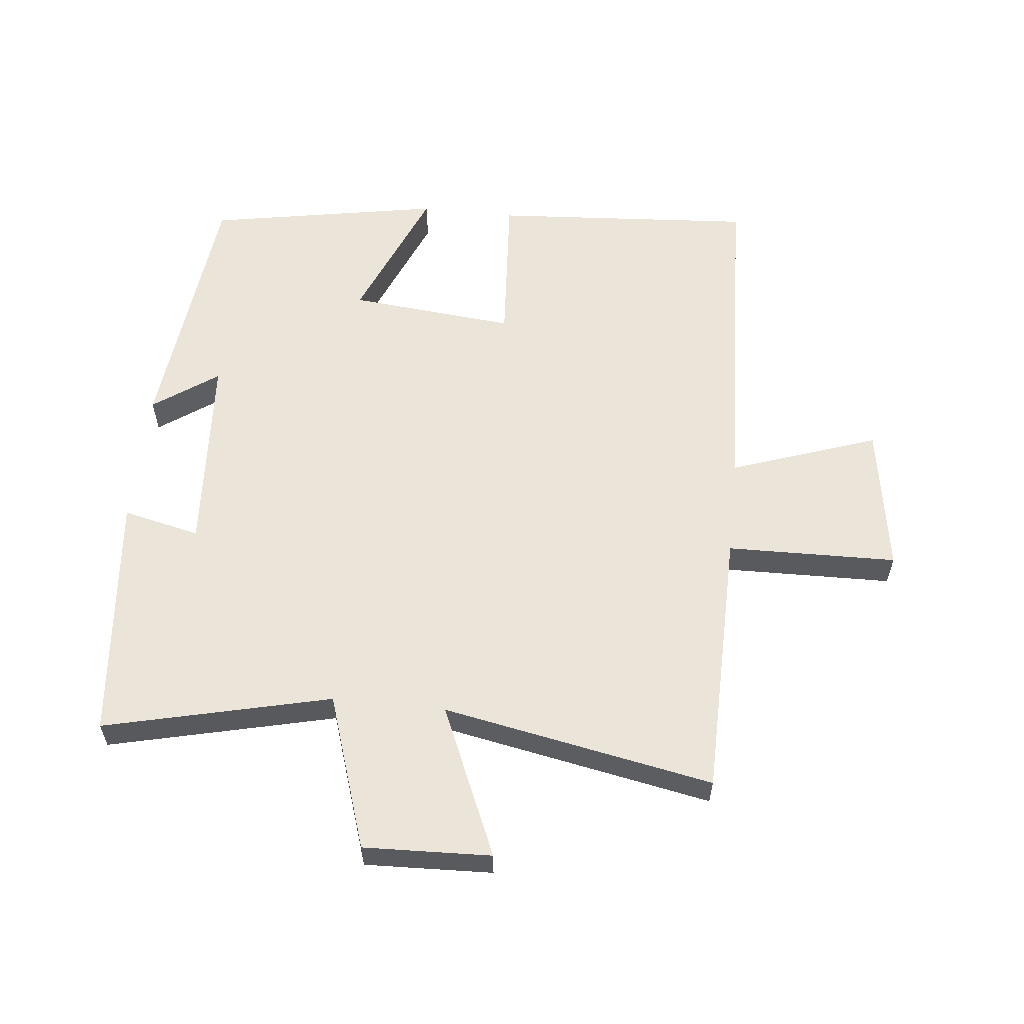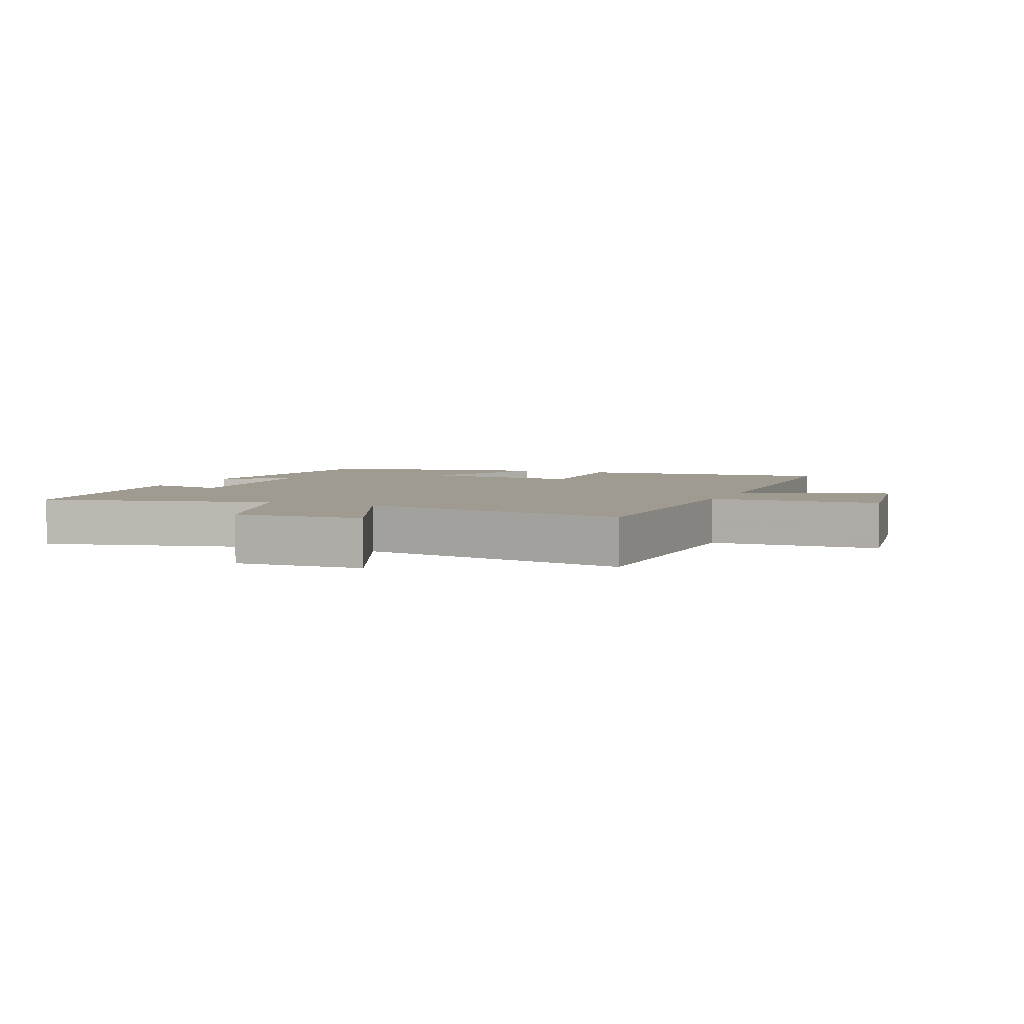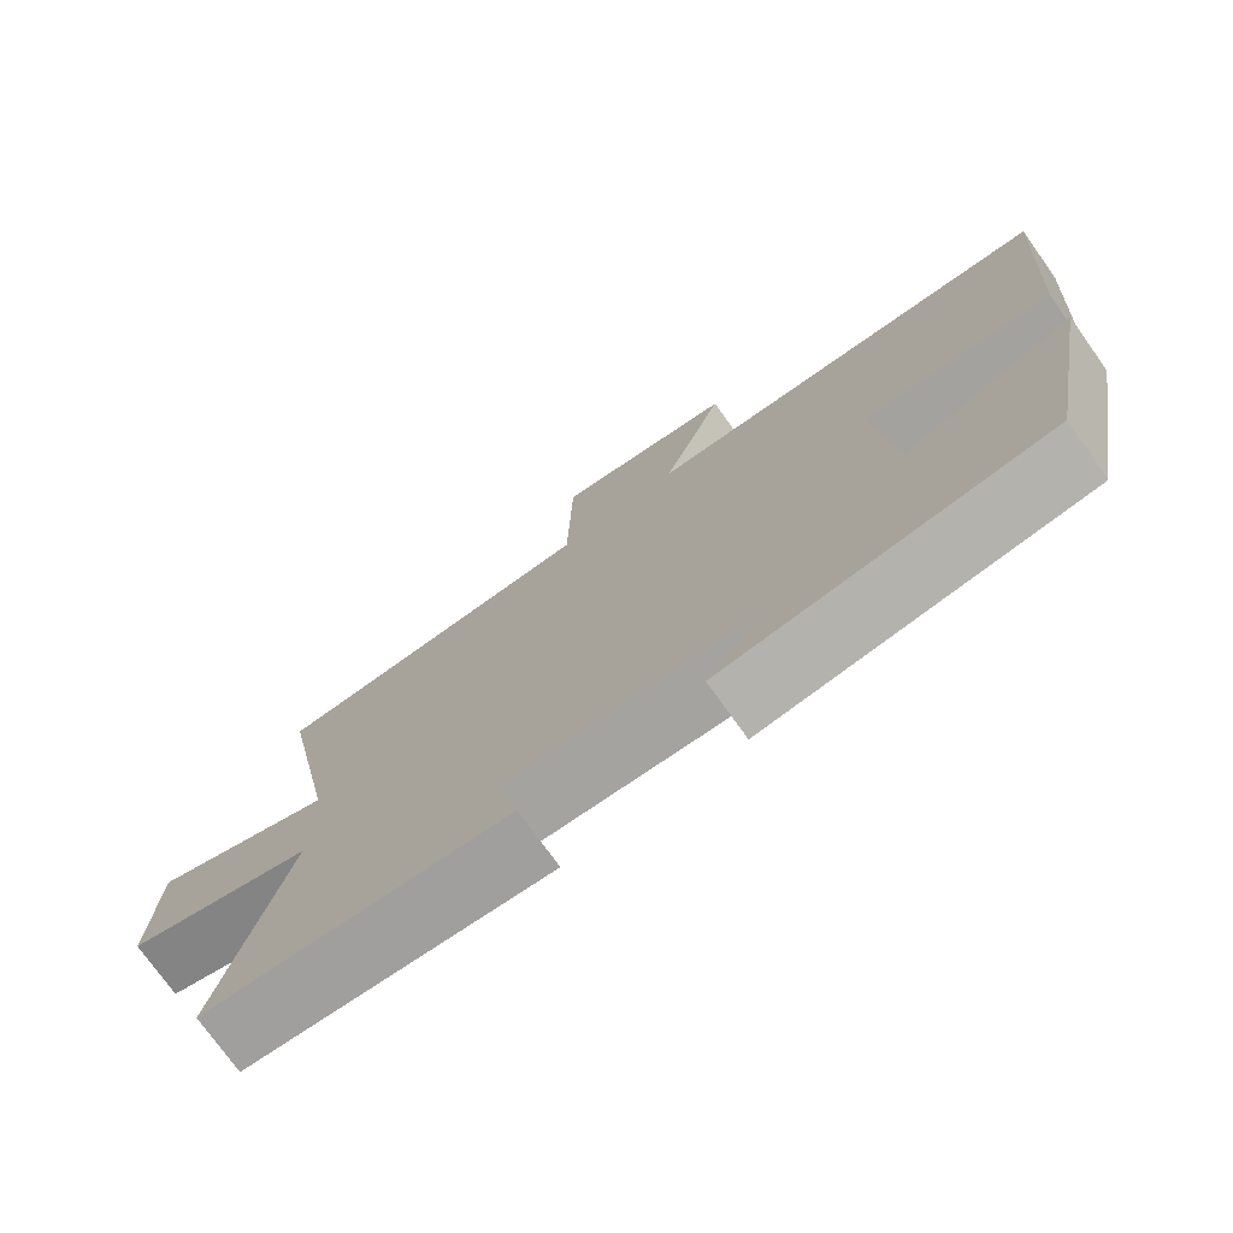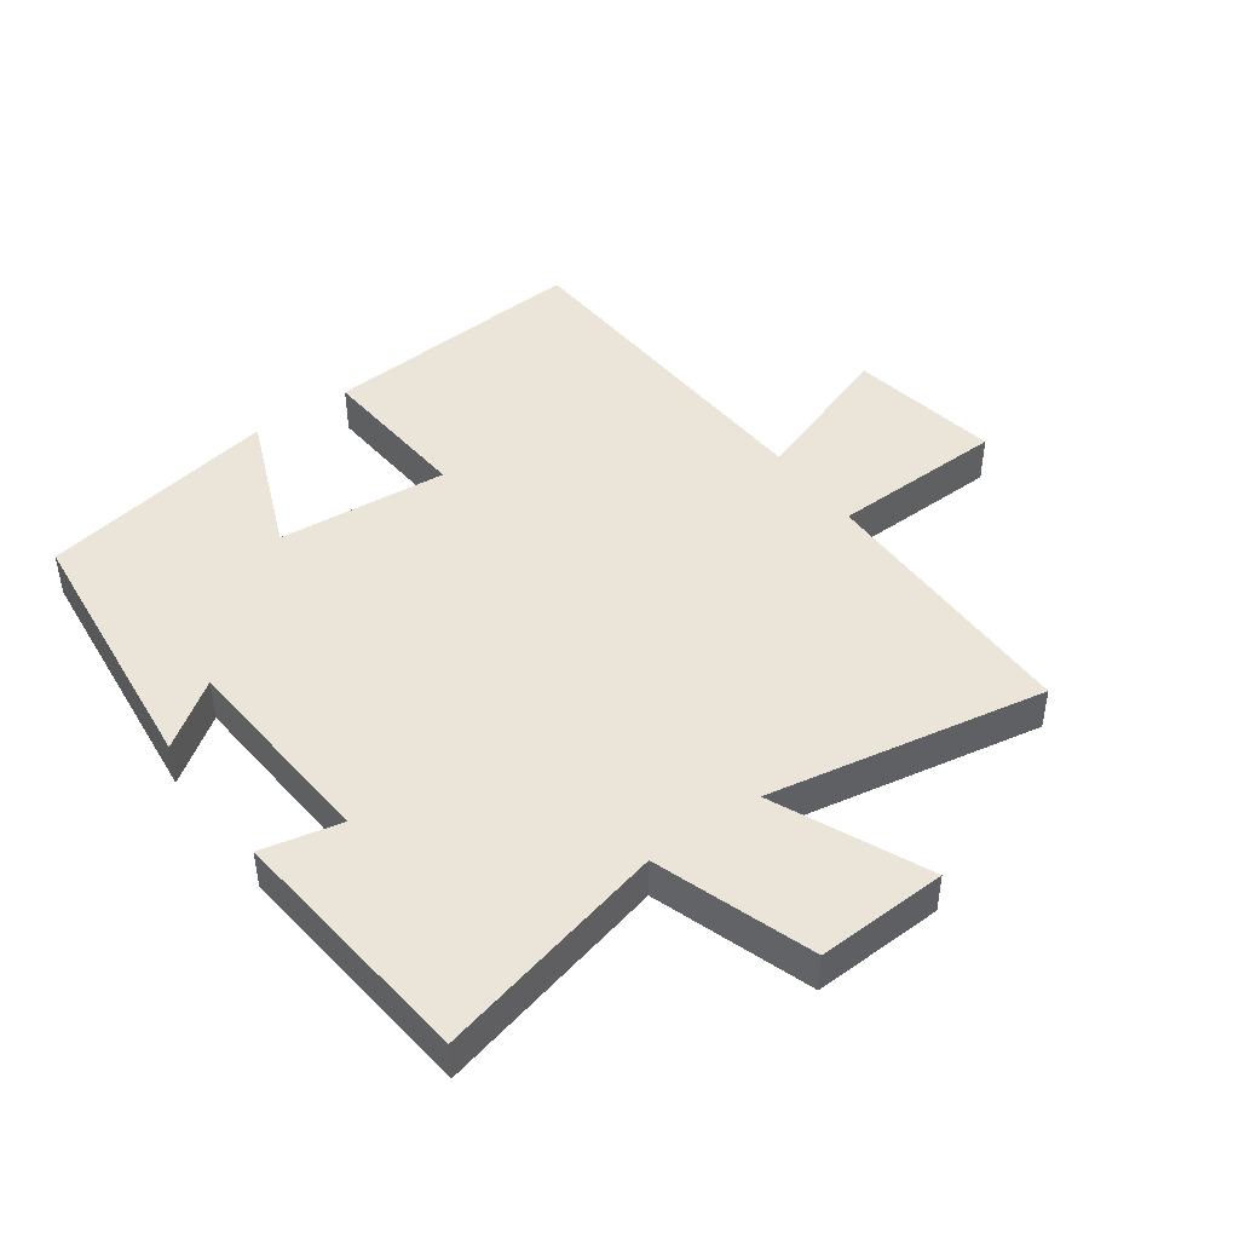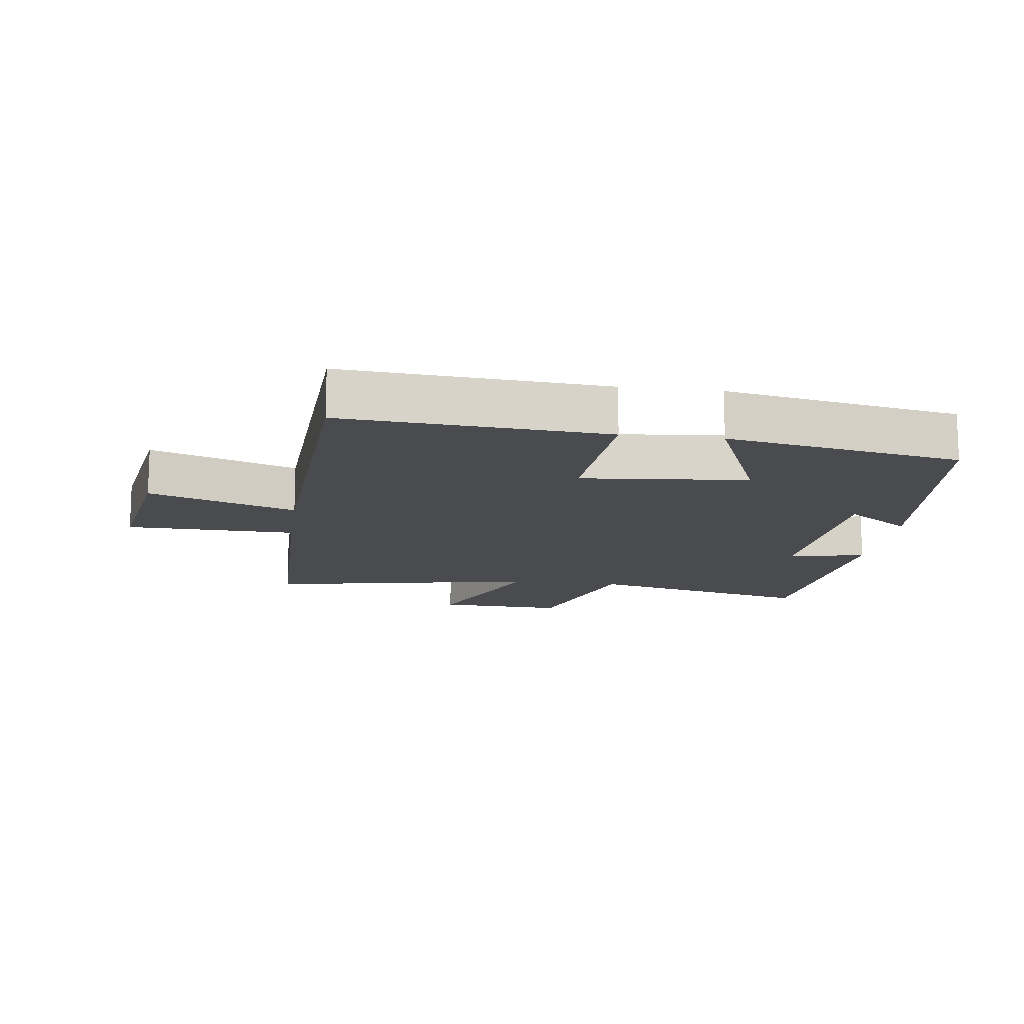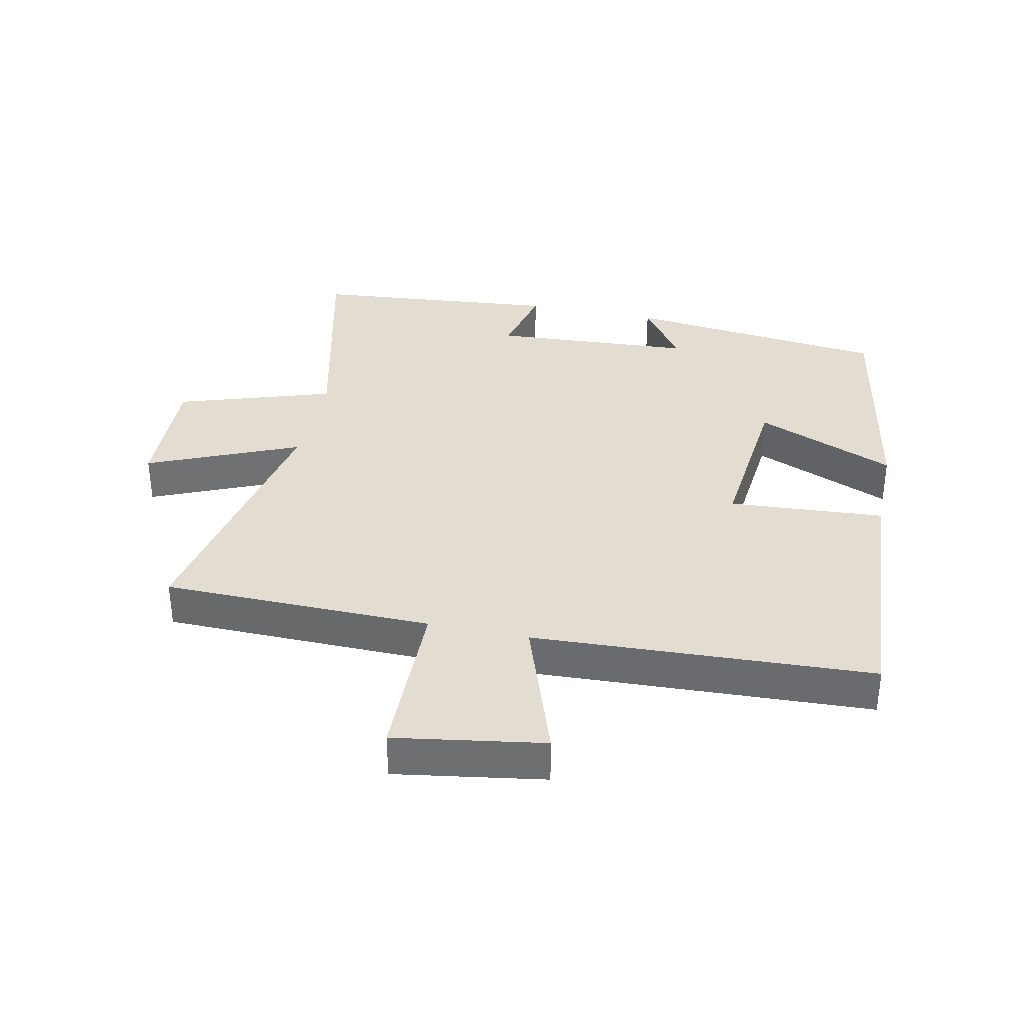
<metadata>
{"format":"obj","ext":"obj","renderer":"f3d","projection":"perspective","resolution":1024,"background":"white","views":[{"elev":58.7,"azim":-83.9,"up":"+Y"},{"elev":4.2,"azim":-67.2,"up":"+Y"},{"elev":-75.4,"azim":35.5,"up":"+Z"},{"elev":45.0,"azim":-126.1,"up":"+Y"},{"elev":-13.9,"azim":82.4,"up":"+Y"},{"elev":35.2,"azim":12.2,"up":"+Y"}]}
</metadata>
<code>
v -0.58 0.07 0.495
v -0.159 0.07 0.5
v -0.153 0.07 0.767
v 0.079 0.07 0.729
v -0.001 0.07 0.5
v 0.529 0.07 0.474
v 0.5 0.07 0.064
v 0.257 0.07 0.081
v 0.281 0.07 -0.179
v 0.5 0.07 -0.088
v 0.433 0.07 -0.454
v 0.021 0.07 -0.5
v 0.092 0.07 -0.399
v -0.224 0.07 -0.379
v -0.197 0.07 -0.5
v -0.585 0.07 -0.463
v -0.5 0.07 -0.108
v -0.742 0.07 -0.028
v -0.734 0.07 0.172
v -0.5 0.07 0.07
v -0.58 0 0.495
v -0.159 0 0.5
v -0.153 0 0.767
v 0.079 0 0.729
v -0.001 0 0.5
v 0.529 0 0.474
v 0.5 0 0.064
v 0.257 0 0.081
v 0.281 0 -0.179
v 0.5 0 -0.088
v 0.433 0 -0.454
v 0.021 0 -0.5
v 0.092 0 -0.399
v -0.224 0 -0.379
v -0.197 0 -0.5
v -0.585 0 -0.463
v -0.5 0 -0.108
v -0.742 0 -0.028
v -0.734 0 0.172
v -0.5 0 0.07
f 17 18 19 20
f 14 15 16 17
f 13 14 17 20
f 10 11 12 13
f 9 10 13
f 8 9 13 20
f 5 6 7 8
f 5 8 20 1
f 2 3 4 5
f 1 2 5
f 40 39 38 37
f 37 36 35 34
f 40 37 34 33
f 33 32 31 30
f 33 30 29
f 40 33 29 28
f 28 27 26 25
f 21 40 28 25
f 25 24 23 22
f 25 22 21
f 1 21 22 2
f 2 22 23 3
f 3 23 24 4
f 4 24 25 5
f 5 25 26 6
f 6 26 27 7
f 7 27 28 8
f 8 28 29 9
f 9 29 30 10
f 10 30 31 11
f 11 31 32 12
f 12 32 33 13
f 13 33 34 14
f 14 34 35 15
f 15 35 36 16
f 16 36 37 17
f 17 37 38 18
f 18 38 39 19
f 19 39 40 20
f 20 40 21 1

</code>
